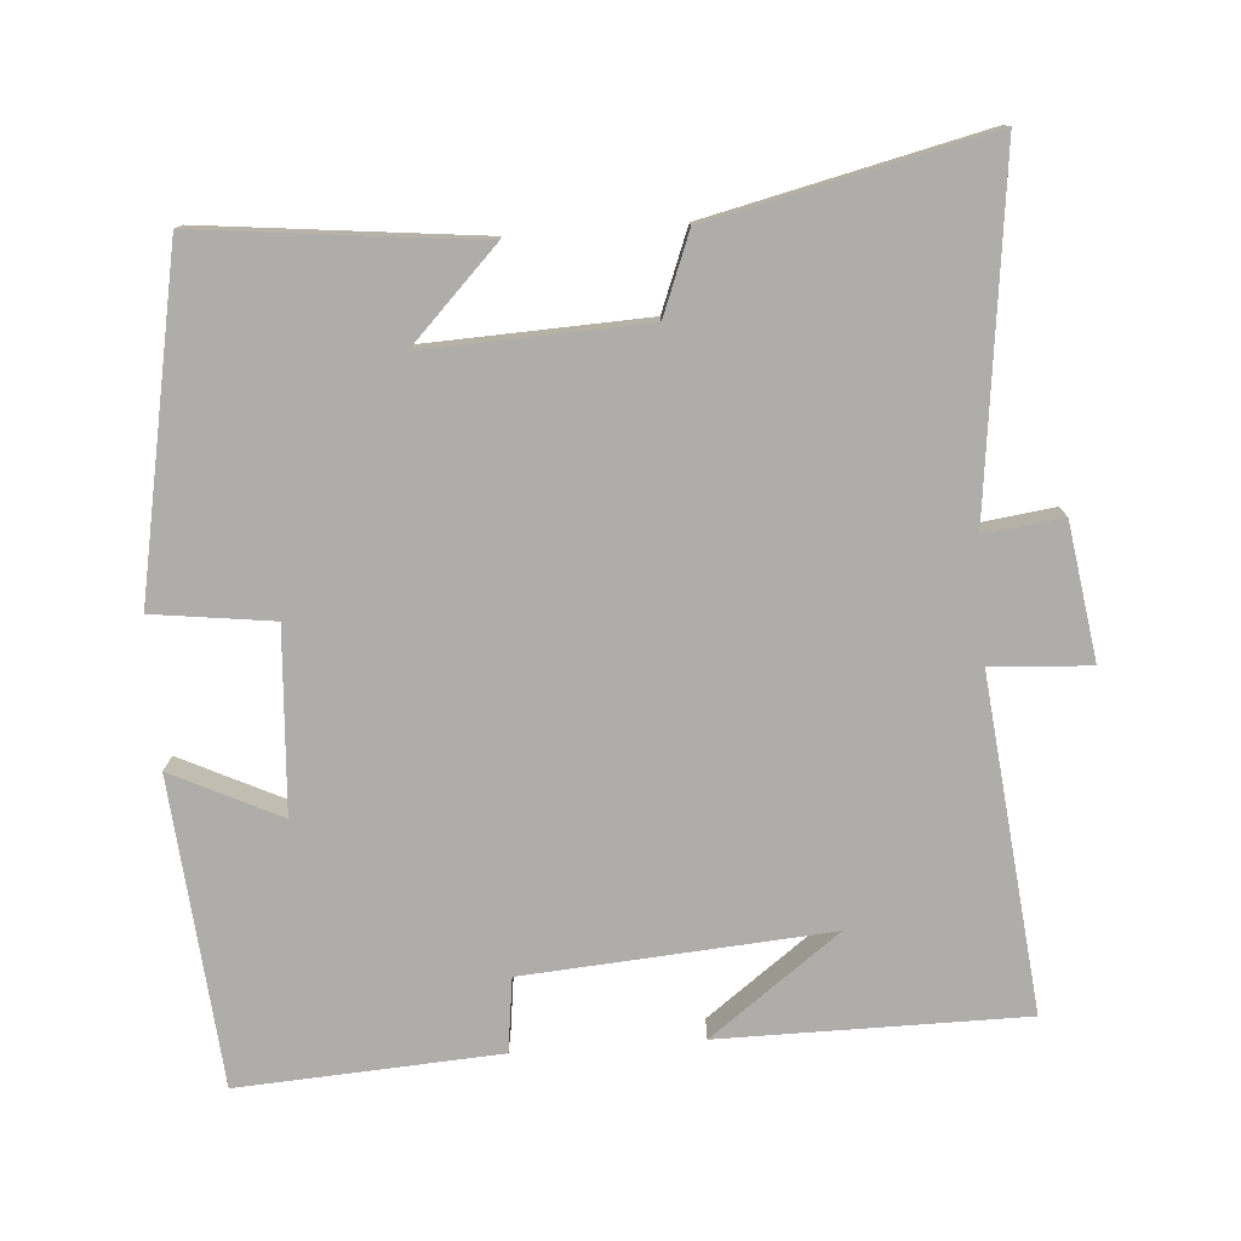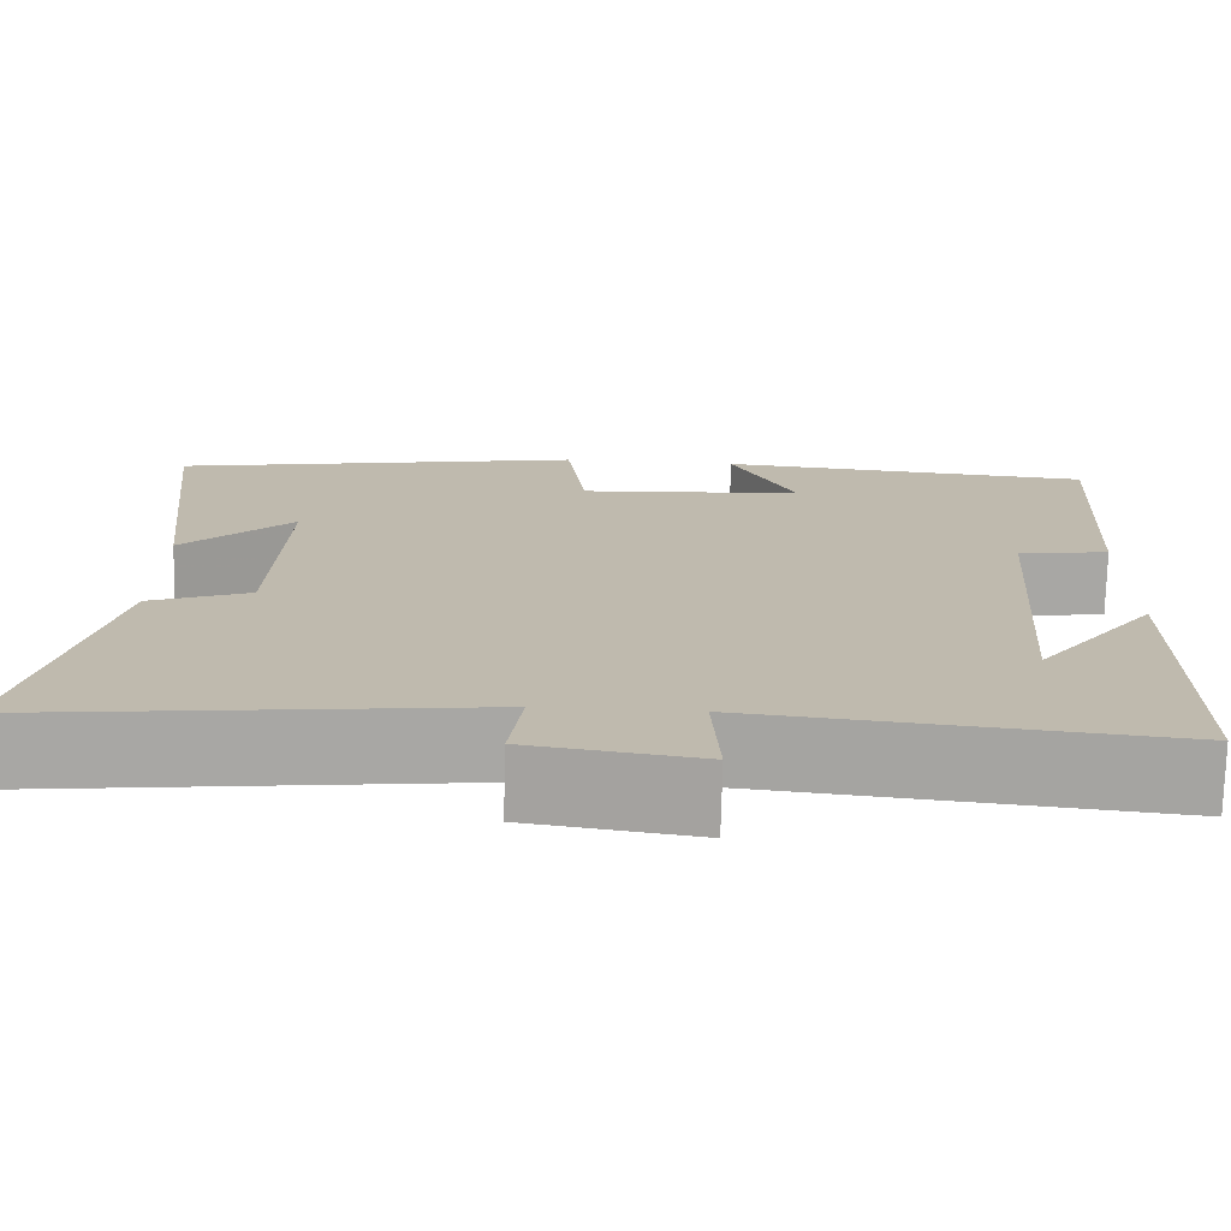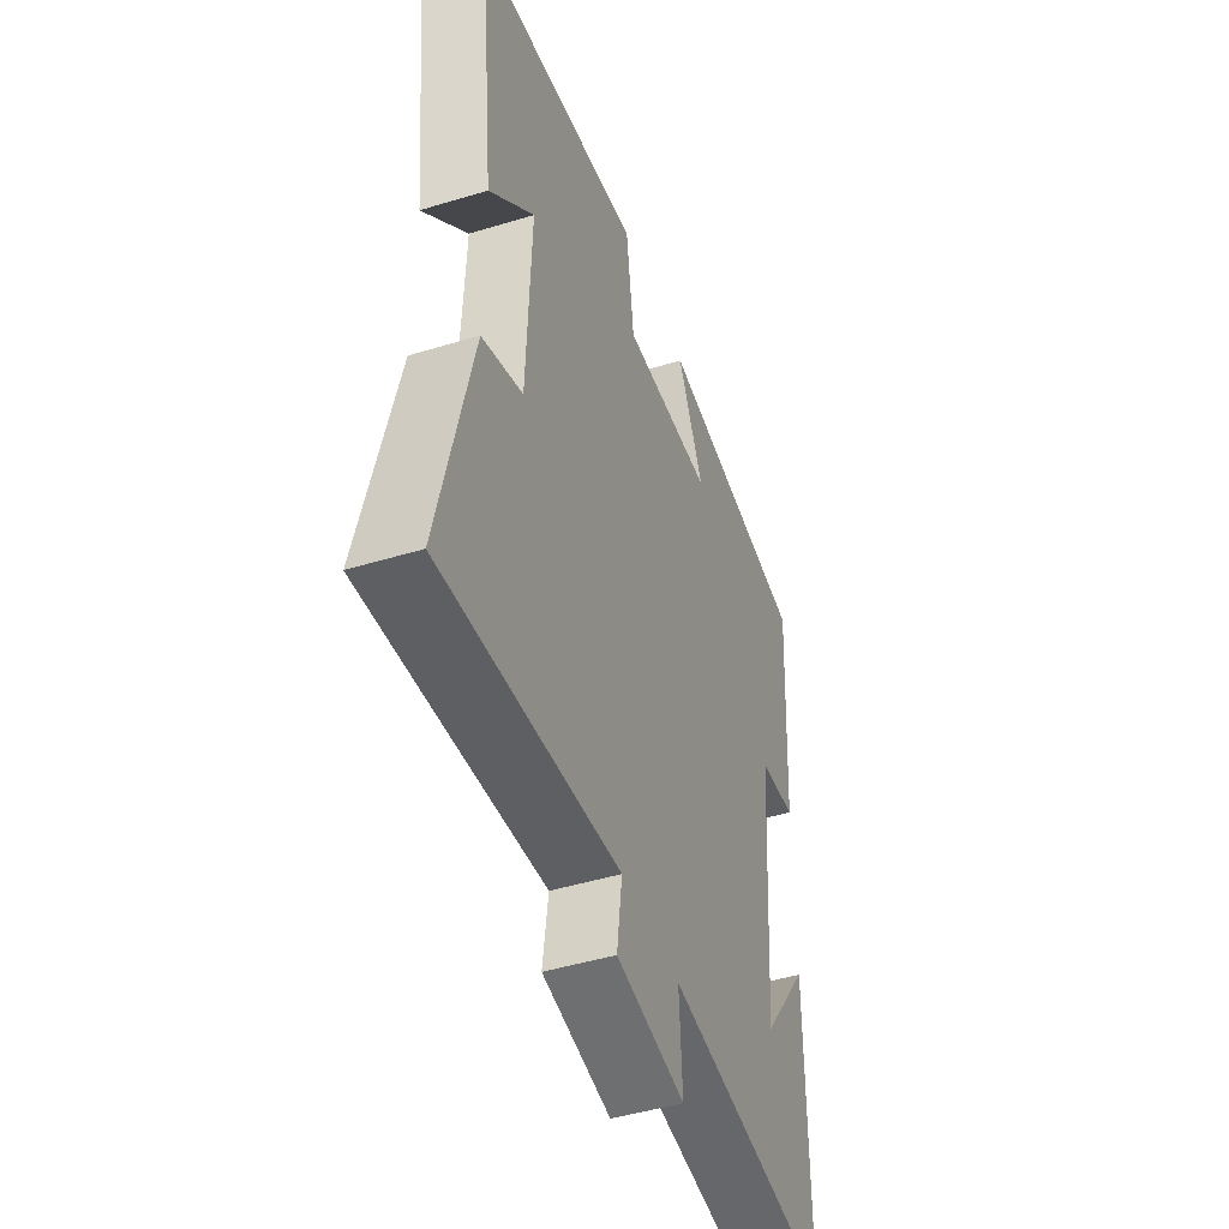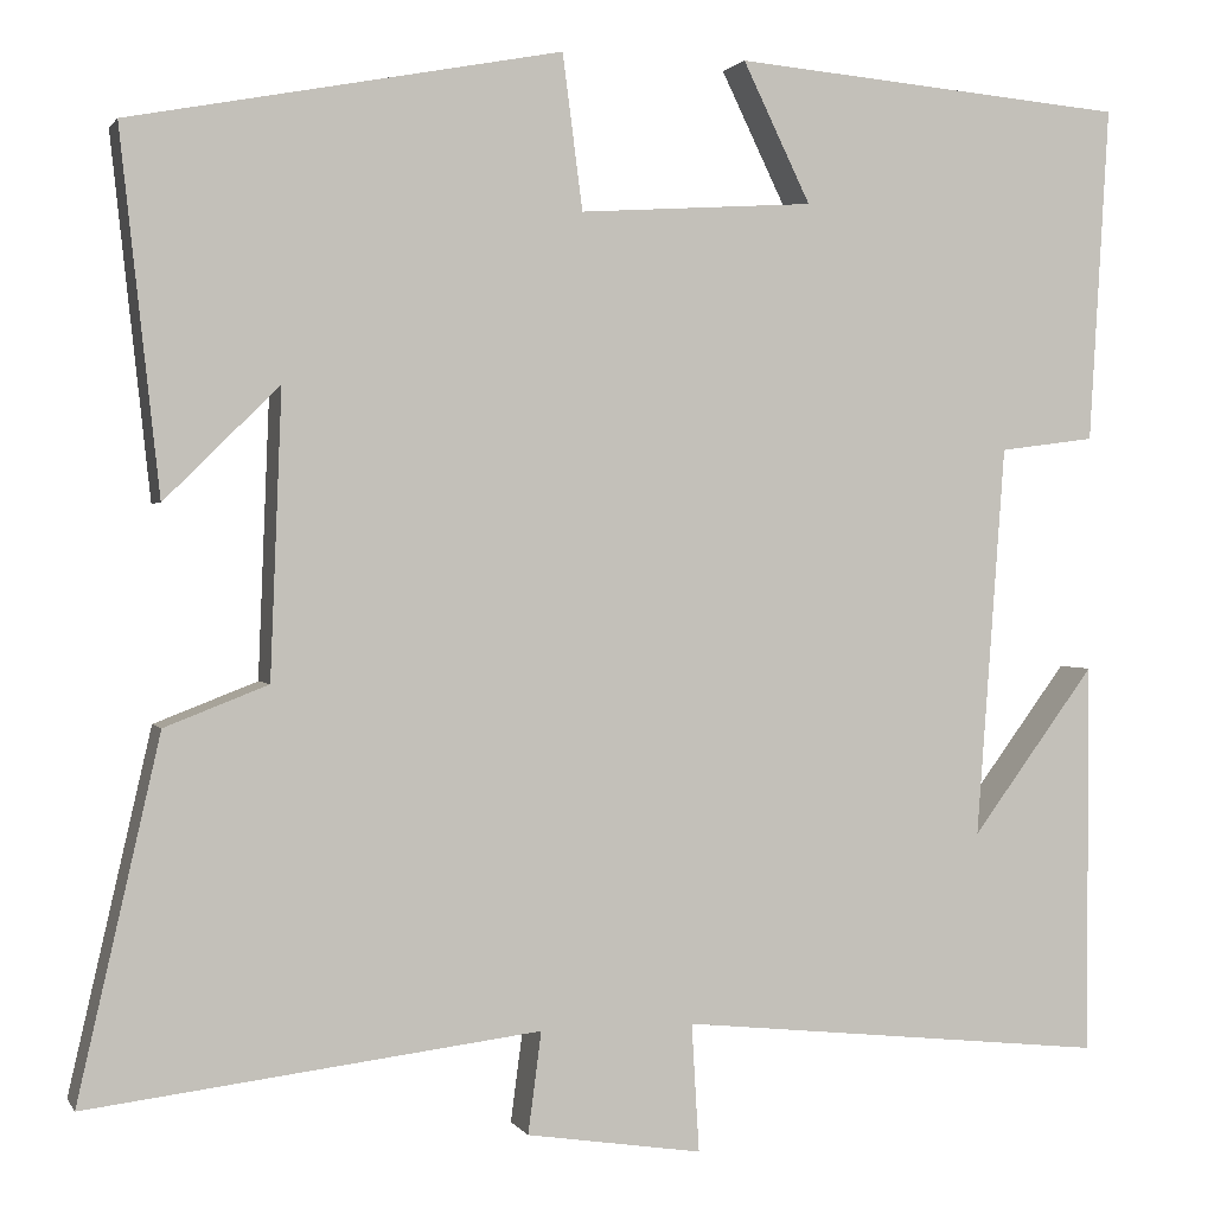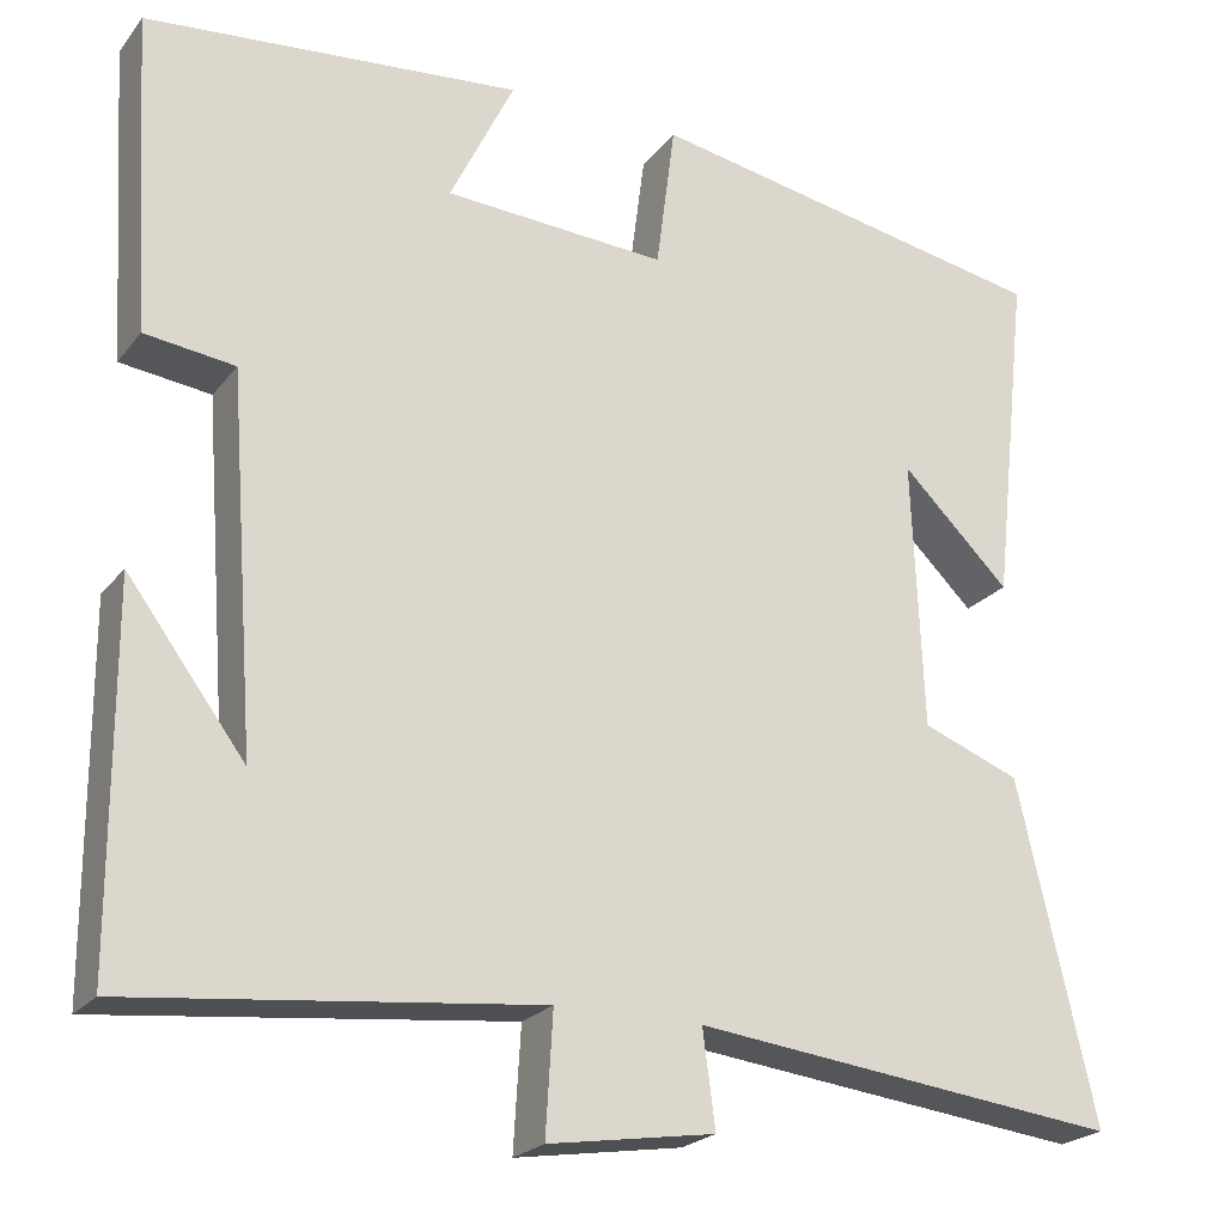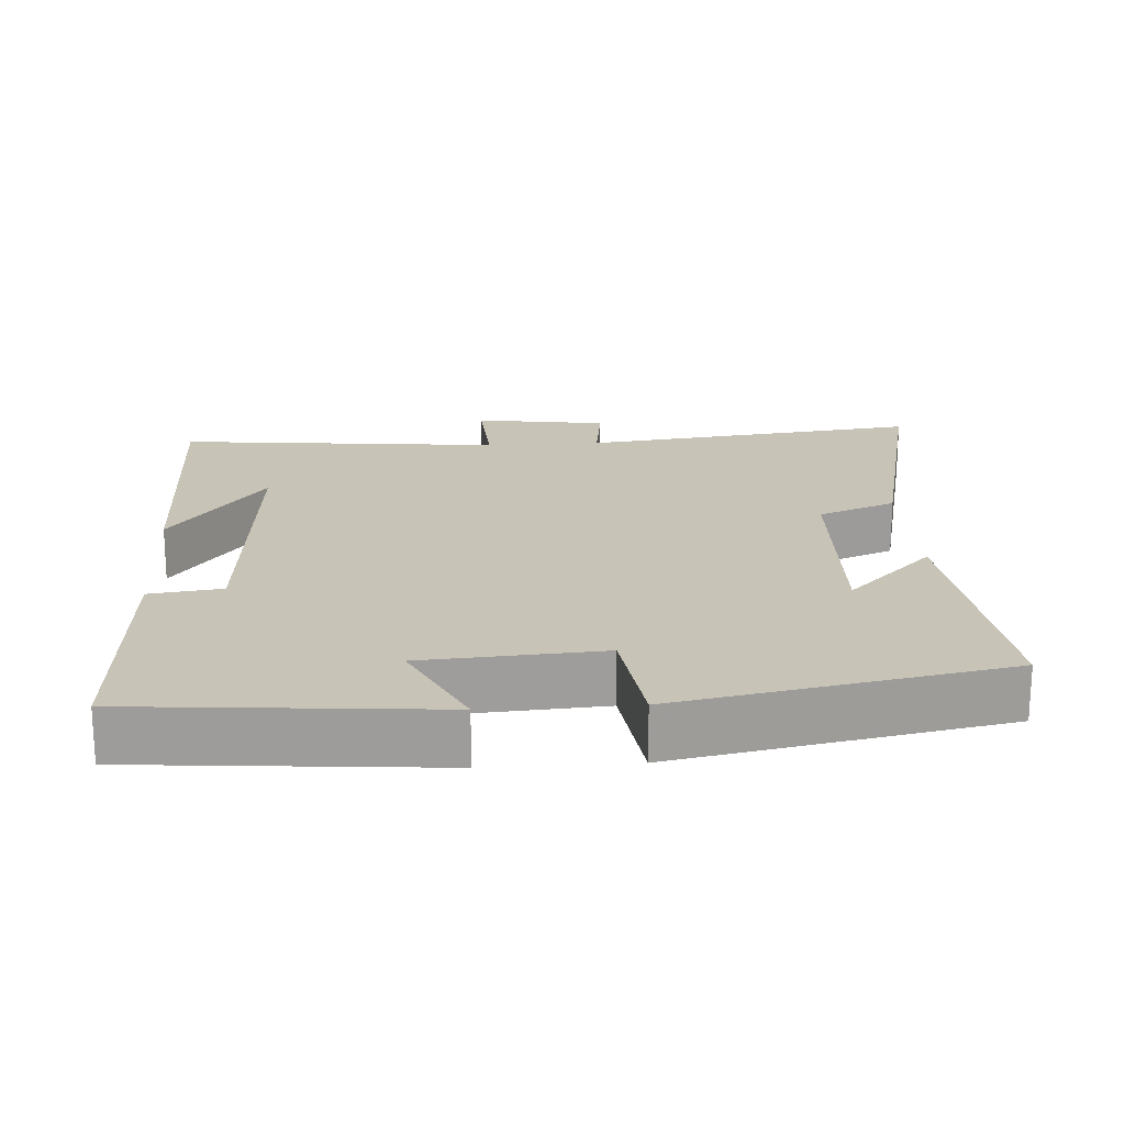
<metadata>
{"format":"obj","ext":"obj","renderer":"f3d","projection":"perspective","resolution":1024,"background":"white","views":[{"elev":-77.3,"azim":94.2,"up":"+Y"},{"elev":-74.4,"azim":178.5,"up":"+Z"},{"elev":-46.6,"azim":109.1,"up":"+Z"},{"elev":1.2,"azim":163.5,"up":"+Z"},{"elev":-22.3,"azim":-27.5,"up":"+Z"},{"elev":19.7,"azim":-3.8,"up":"+Y"}]}
</metadata>
<code>
v 0.541 0.07 0.414
v 0.5 0.07 0.039
v 0.38 0.07 0.157
v 0.392 0.07 -0.141
v 0.5 0.07 -0.183
v 0.586 0.07 -0.557
v 0.113 0.07 -0.5
v 0.127 0.07 -0.606
v -0.057 0.07 -0.634
v -0.049 0.07 -0.5
v -0.499 0.07 -0.547
v -0.5 0.07 -0.136
v -0.37 0.07 -0.311
v -0.4 0.07 0.099
v -0.5 0.07 0.112
v -0.521 0.07 0.464
v -0.106 0.07 0.5
v -0.177 0.07 0.354
v 0.069 0.07 0.338
v 0.09 0.07 0.5
v 0.541 0 0.414
v 0.5 0 0.039
v 0.38 0 0.157
v 0.392 0 -0.141
v 0.5 0 -0.183
v 0.586 0 -0.557
v 0.113 0 -0.5
v 0.127 0 -0.606
v -0.057 0 -0.634
v -0.049 0 -0.5
v -0.499 0 -0.547
v -0.5 0 -0.136
v -0.37 0 -0.311
v -0.4 0 0.099
v -0.5 0 0.112
v -0.521 0 0.464
v -0.106 0 0.5
v -0.177 0 0.354
v 0.069 0 0.338
v 0.09 0 0.5
f 19 20 1
f 15 16 17 18
f 14 15 18 19
f 13 14 19 1
f 11 12 13
f 10 11 13 1
f 7 8 9 10
f 4 5 6 7
f 3 4 7 10
f 1 2 3
f 1 3 10
f 21 40 39
f 38 37 36 35
f 39 38 35 34
f 21 39 34 33
f 33 32 31
f 21 33 31 30
f 30 29 28 27
f 27 26 25 24
f 30 27 24 23
f 23 22 21
f 30 23 21
f 1 21 22 2
f 2 22 23 3
f 3 23 24 4
f 4 24 25 5
f 5 25 26 6
f 6 26 27 7
f 7 27 28 8
f 8 28 29 9
f 9 29 30 10
f 10 30 31 11
f 11 31 32 12
f 12 32 33 13
f 13 33 34 14
f 14 34 35 15
f 15 35 36 16
f 16 36 37 17
f 17 37 38 18
f 18 38 39 19
f 19 39 40 20
f 20 40 21 1

</code>
